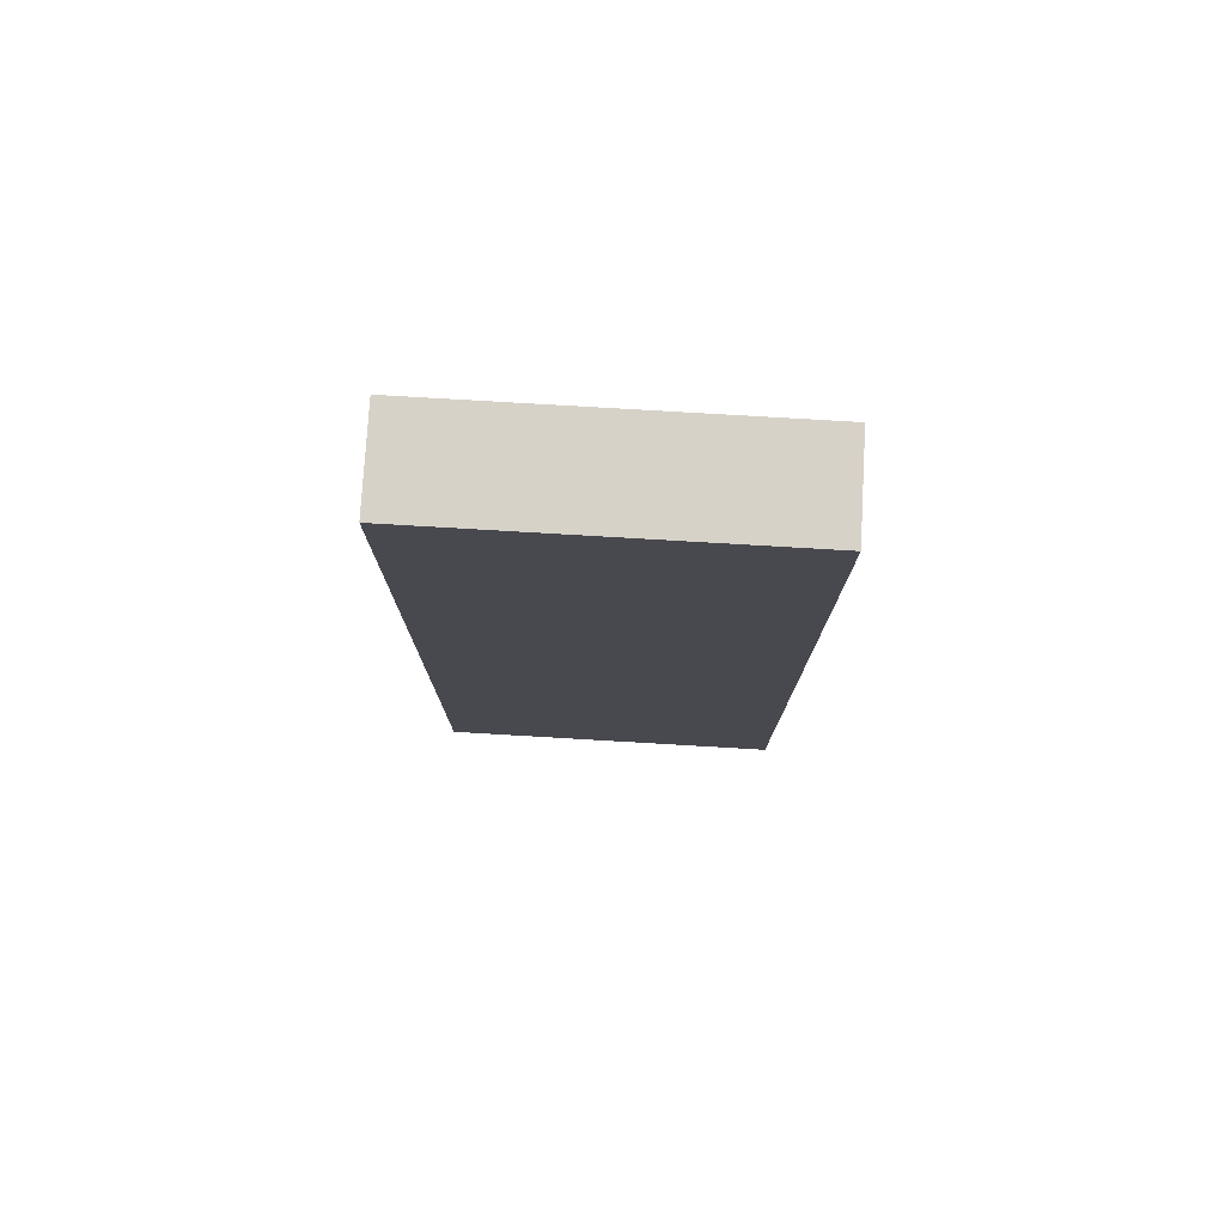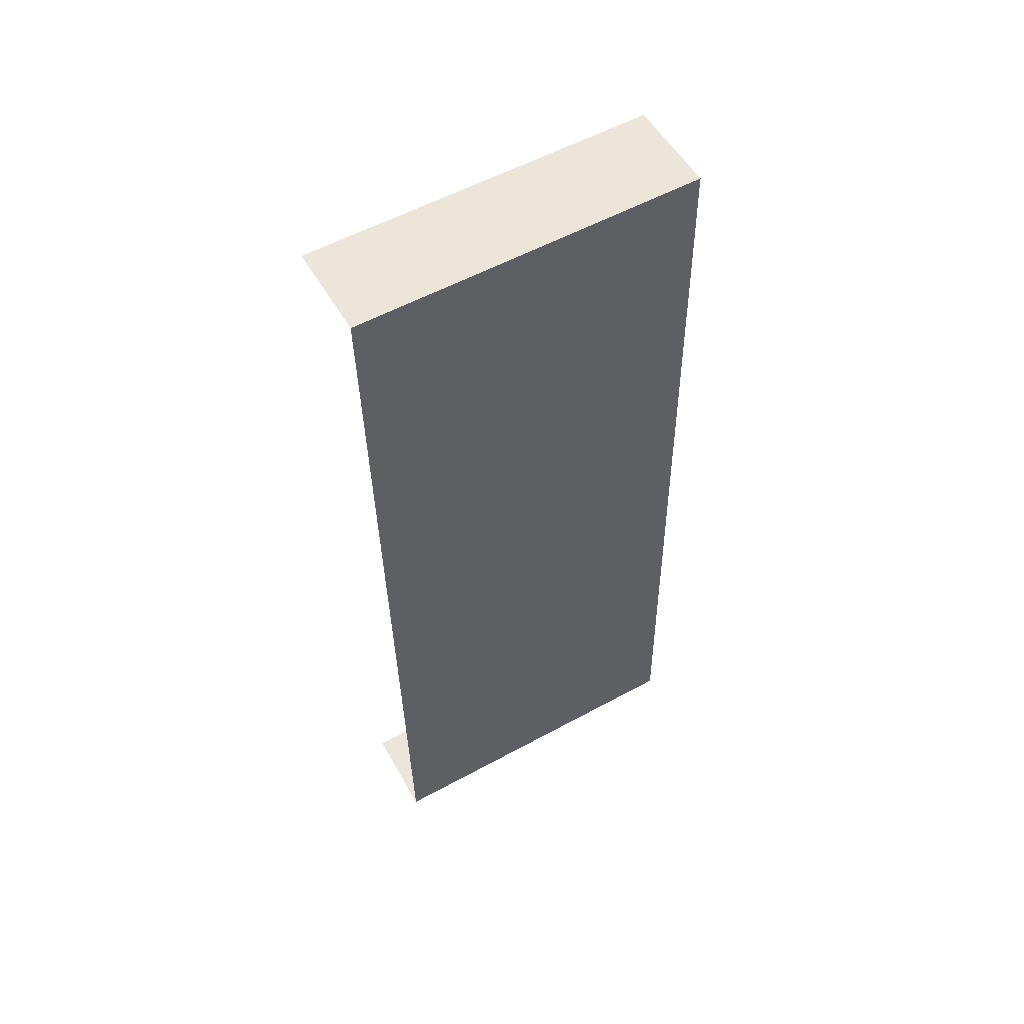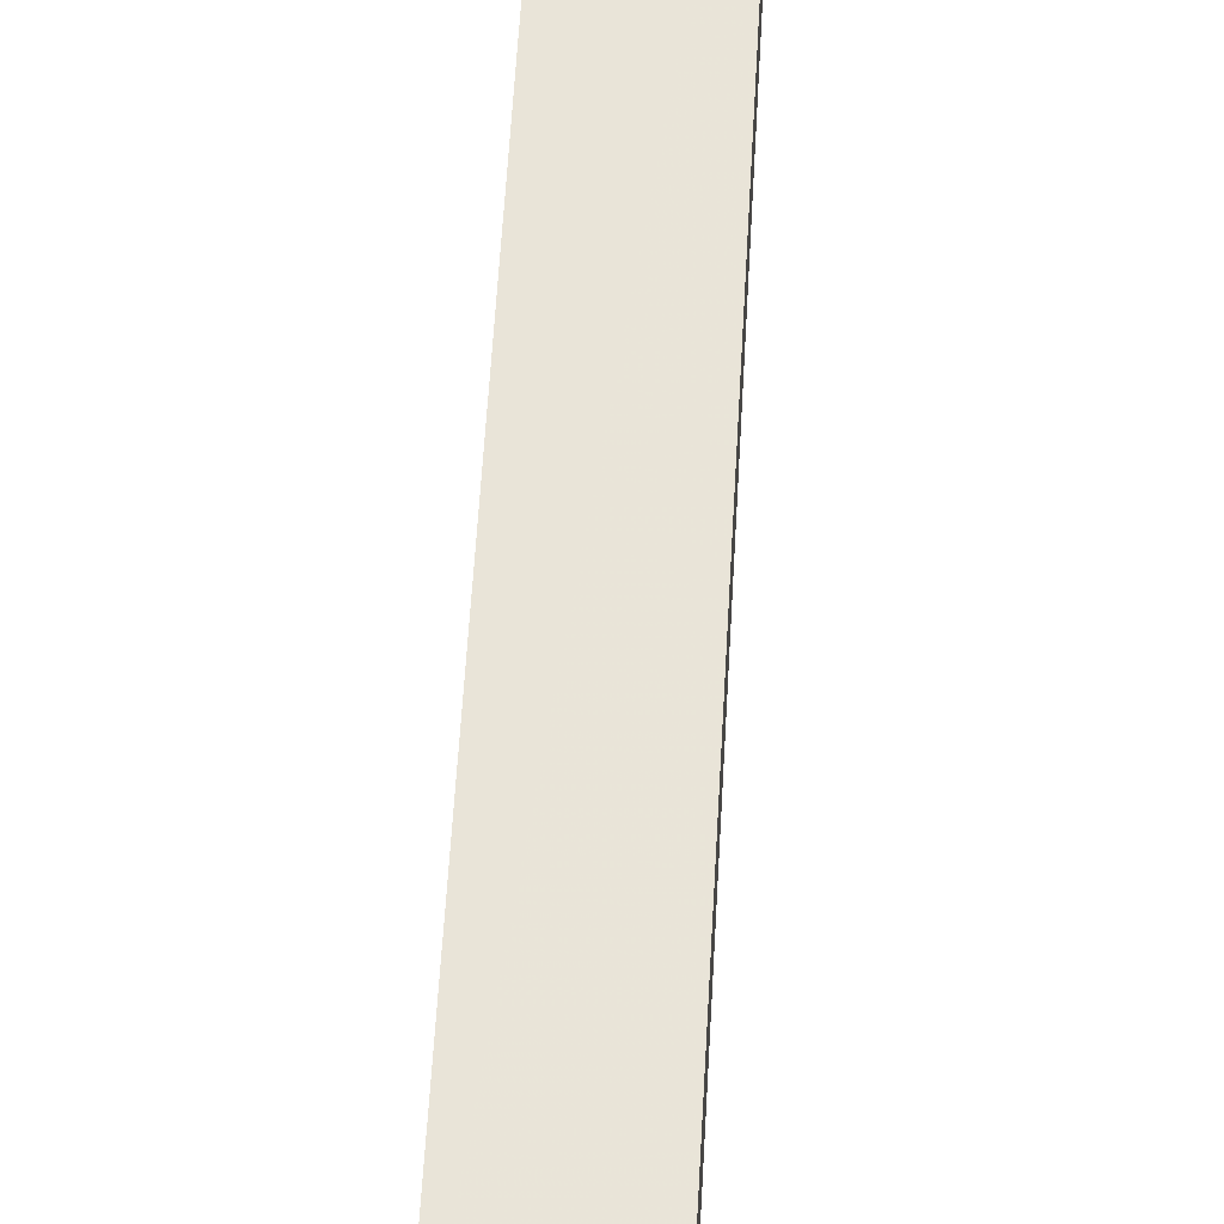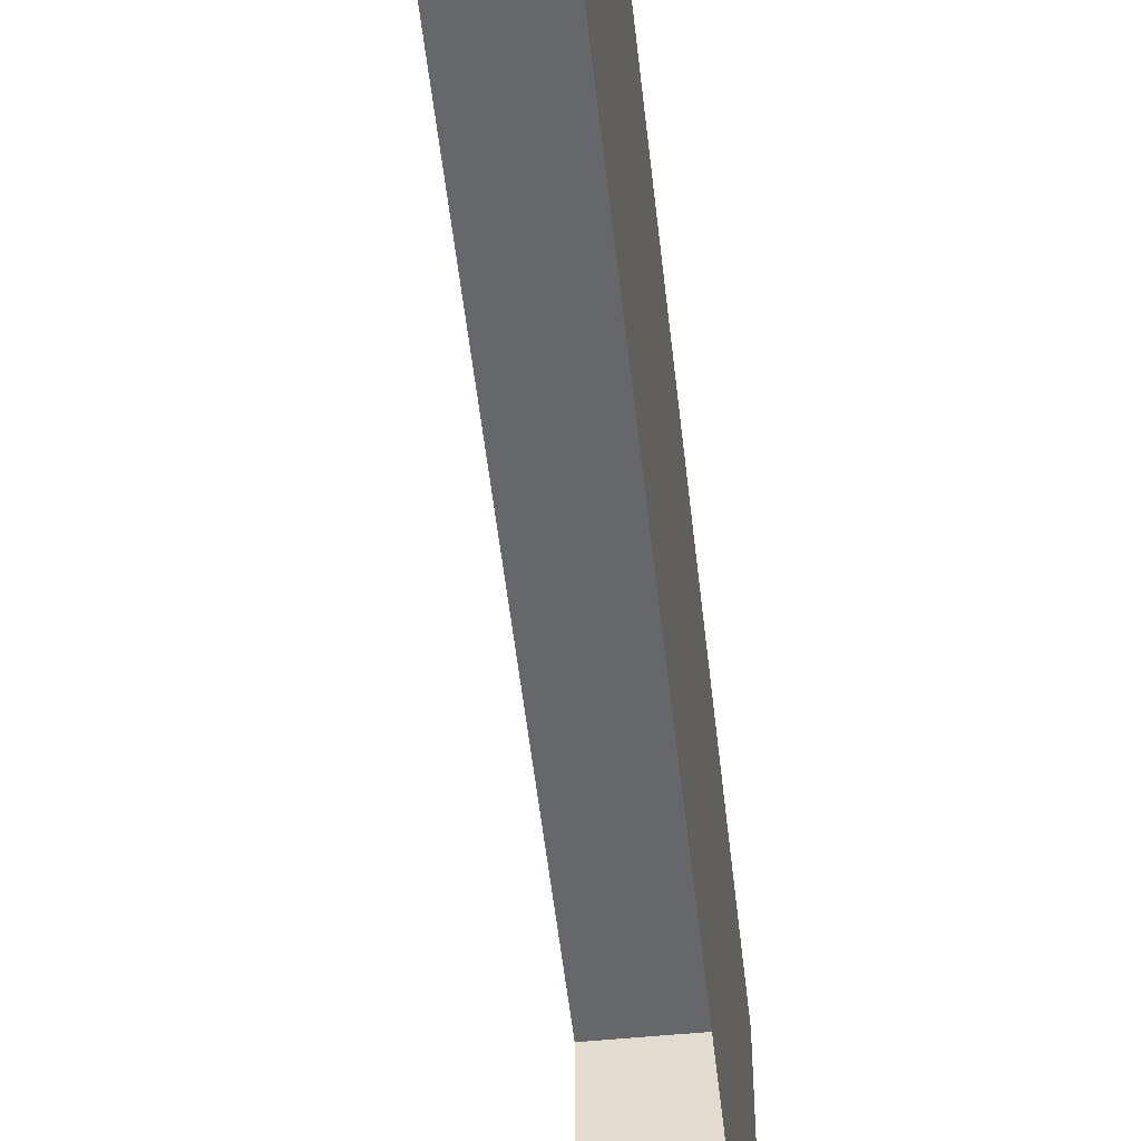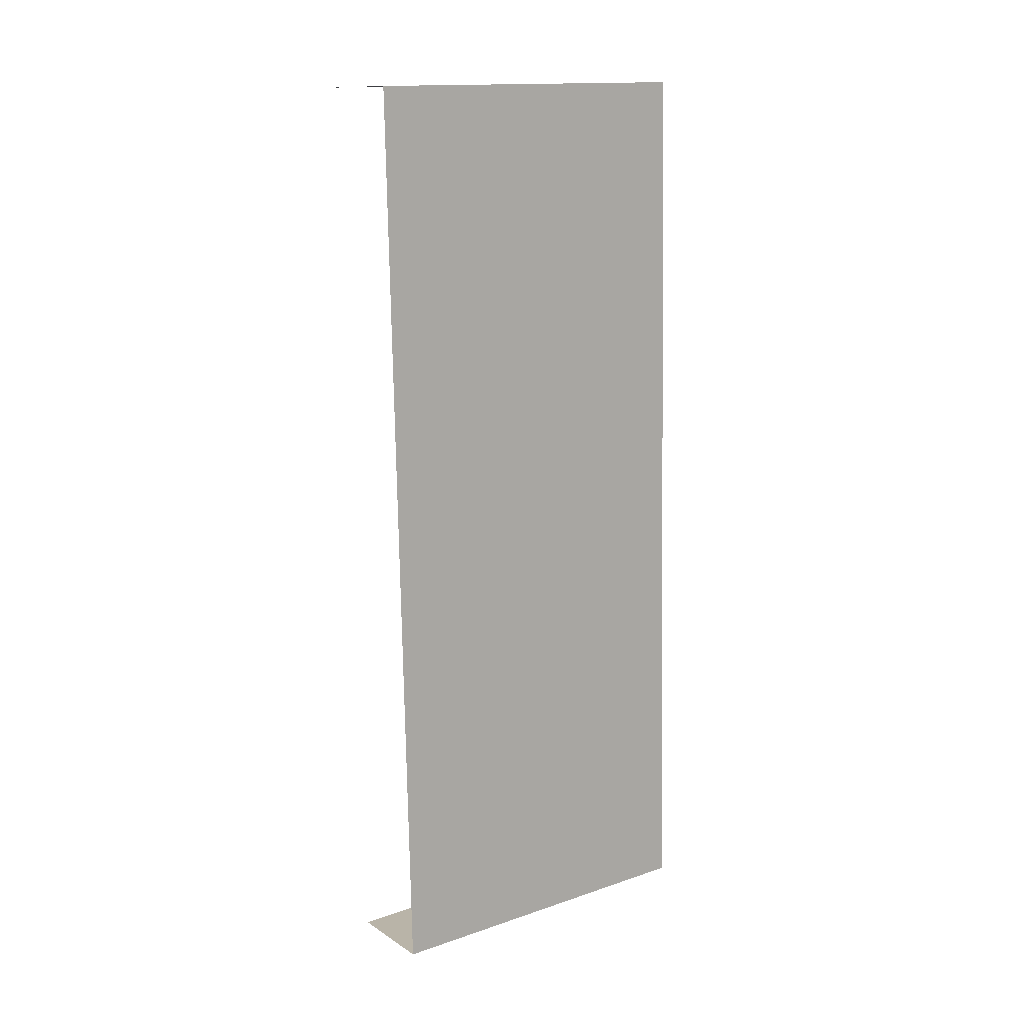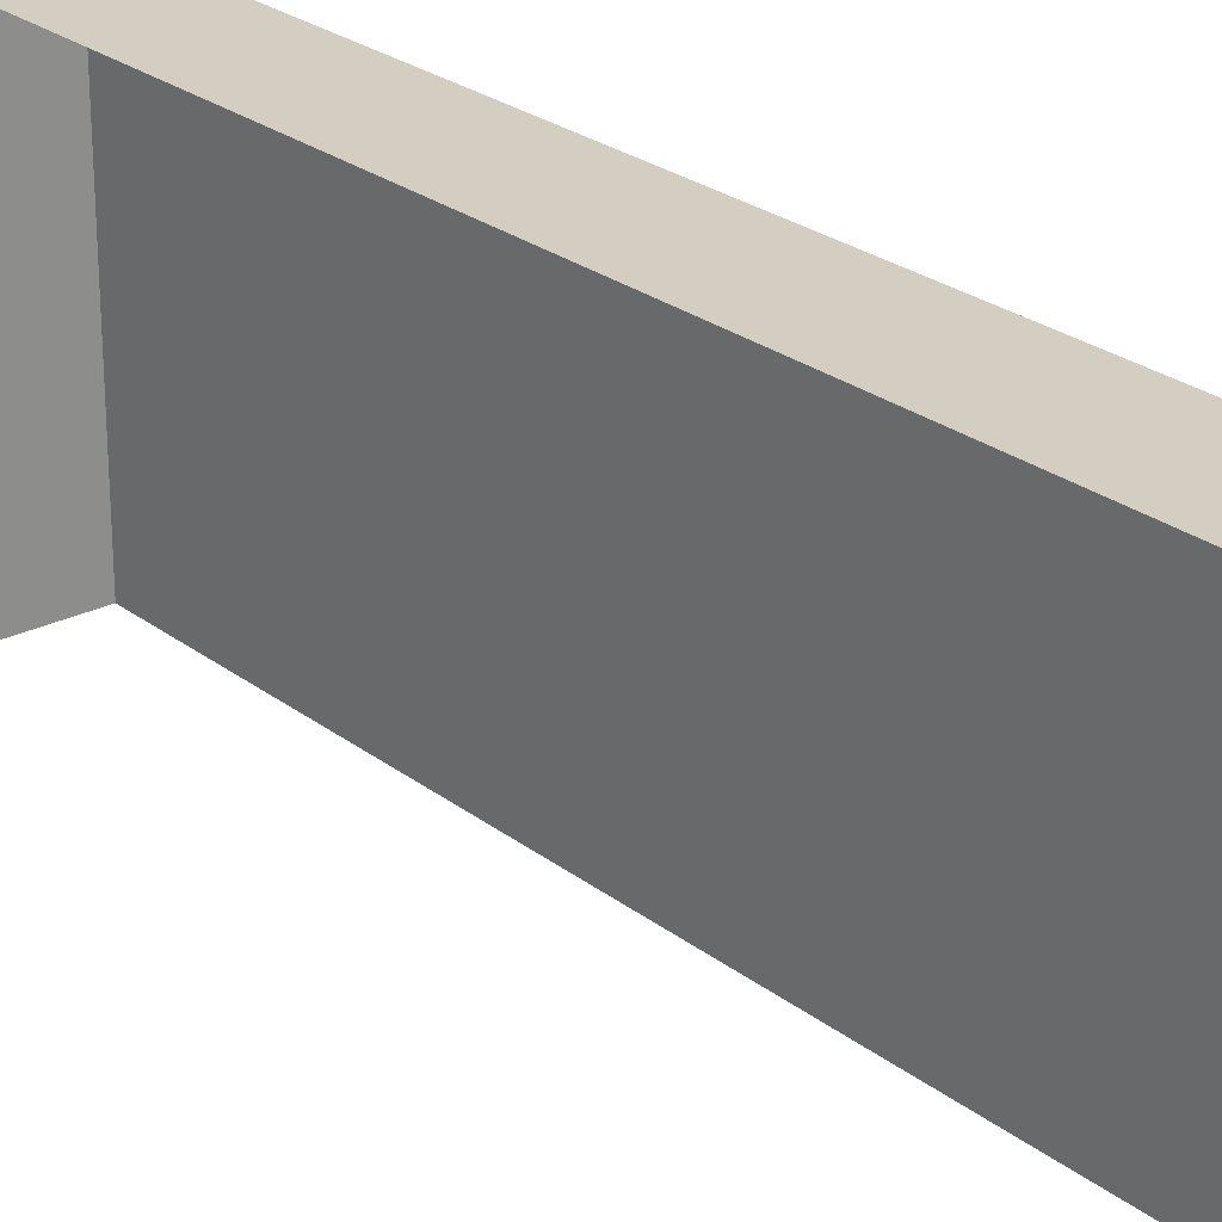
<metadata>
{"format":"obj","ext":"obj","renderer":"f3d","projection":"perspective","resolution":1024,"background":"white","views":[{"elev":79.3,"azim":-86.7,"up":"+Y"},{"elev":56.5,"azim":-119.7,"up":"+Y"},{"elev":59.8,"azim":-178.6,"up":"+Z"},{"elev":-52.2,"azim":-175.6,"up":"+Z"},{"elev":14.9,"azim":-125.6,"up":"+Y"},{"elev":25.1,"azim":139.1,"up":"+Z"}]}
</metadata>
<code>
v -3.736e+05 -1.044e+05 25.51
v -3.736e+05 -1.044e+05 25.51
v -3.736e+05 -1.044e+05 25.51
v -3.736e+05 -1.044e+05 25.51
v -3.736e+05 -1.044e+05 35.81
v -3.736e+05 -1.044e+05 35.81
v -3.736e+05 -1.044e+05 35.81
v -3.736e+05 -1.044e+05 35.81
f 1 2 3
f 1 4 2
f 7 3 2
f 5 7 2
f 5 6 7
f 5 8 6
f 7 1 3
f 7 6 1
f 8 4 1
f 6 8 1
f 8 2 4
f 8 5 2

</code>
